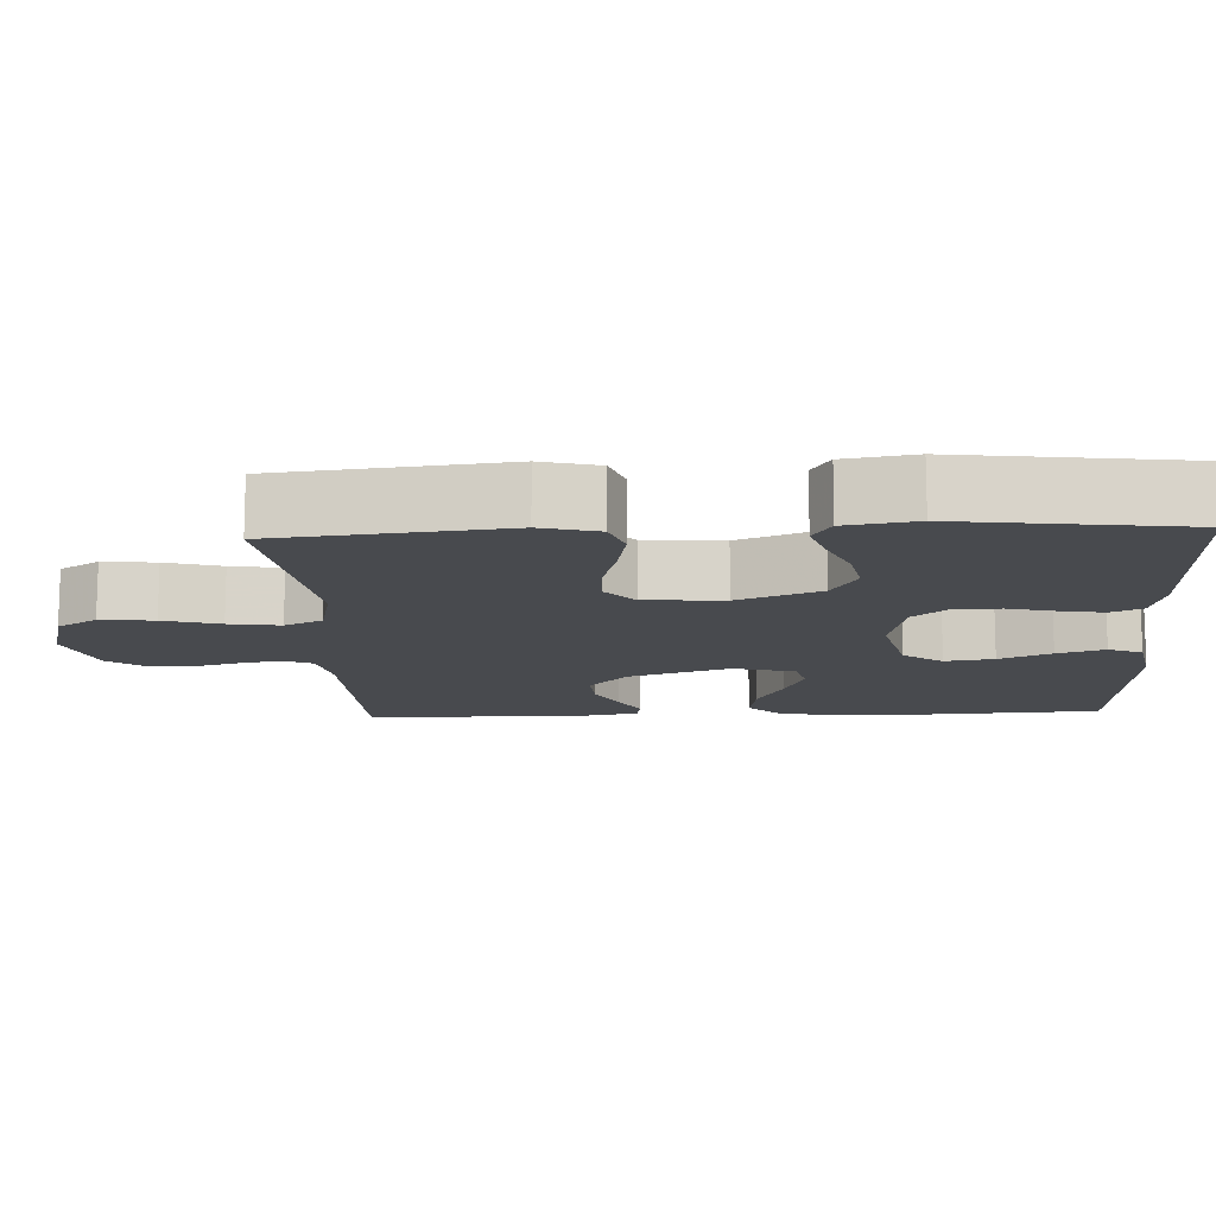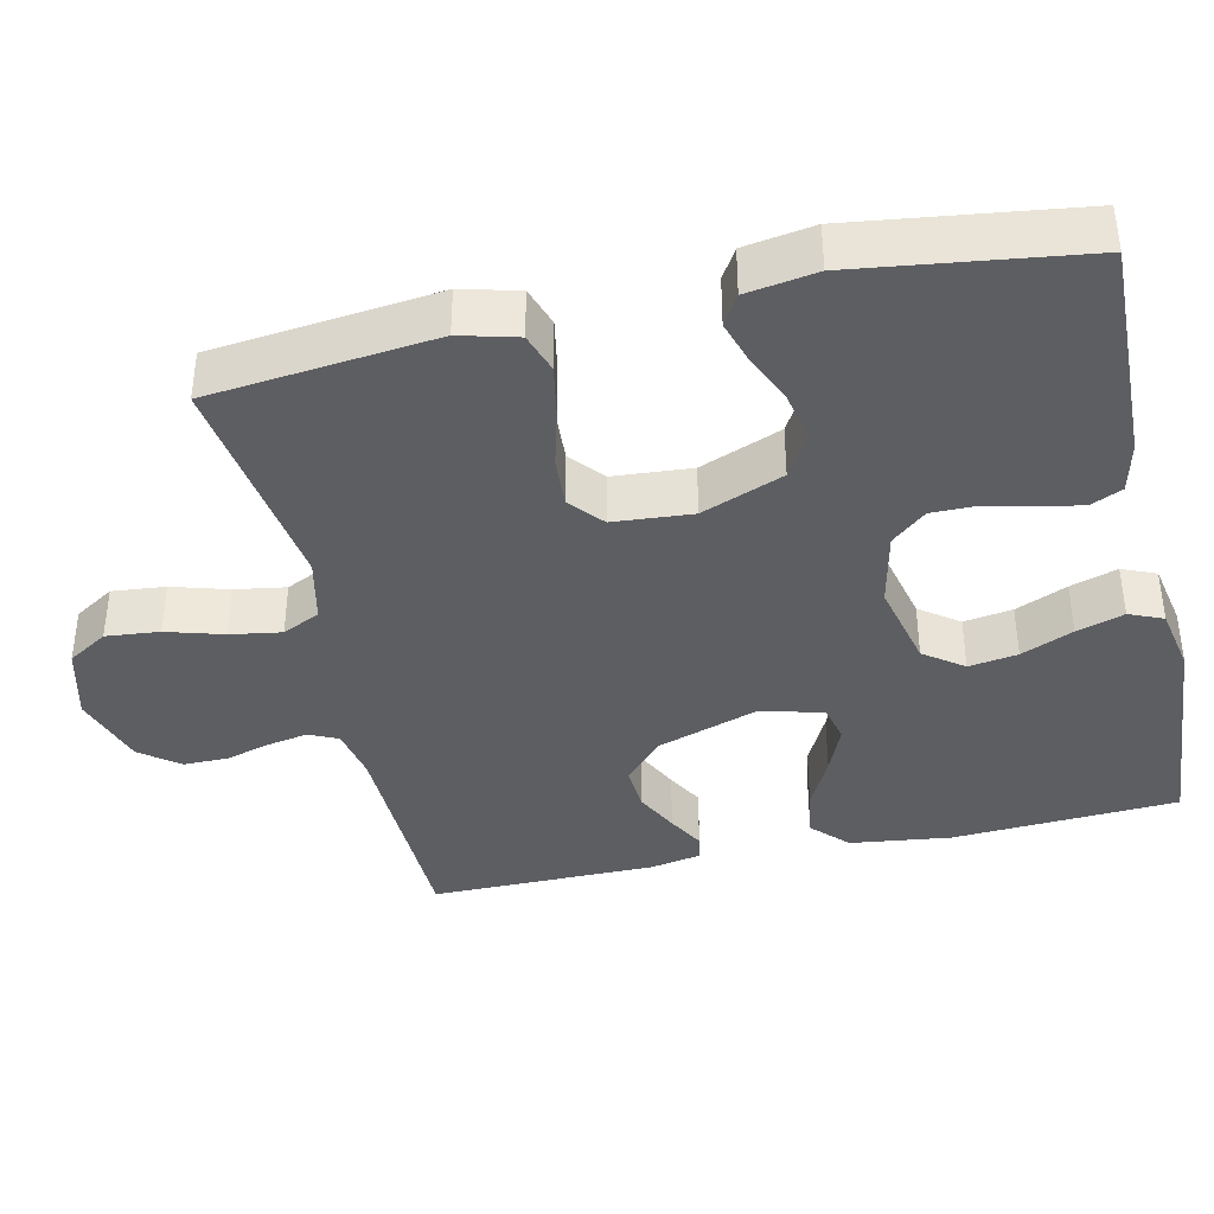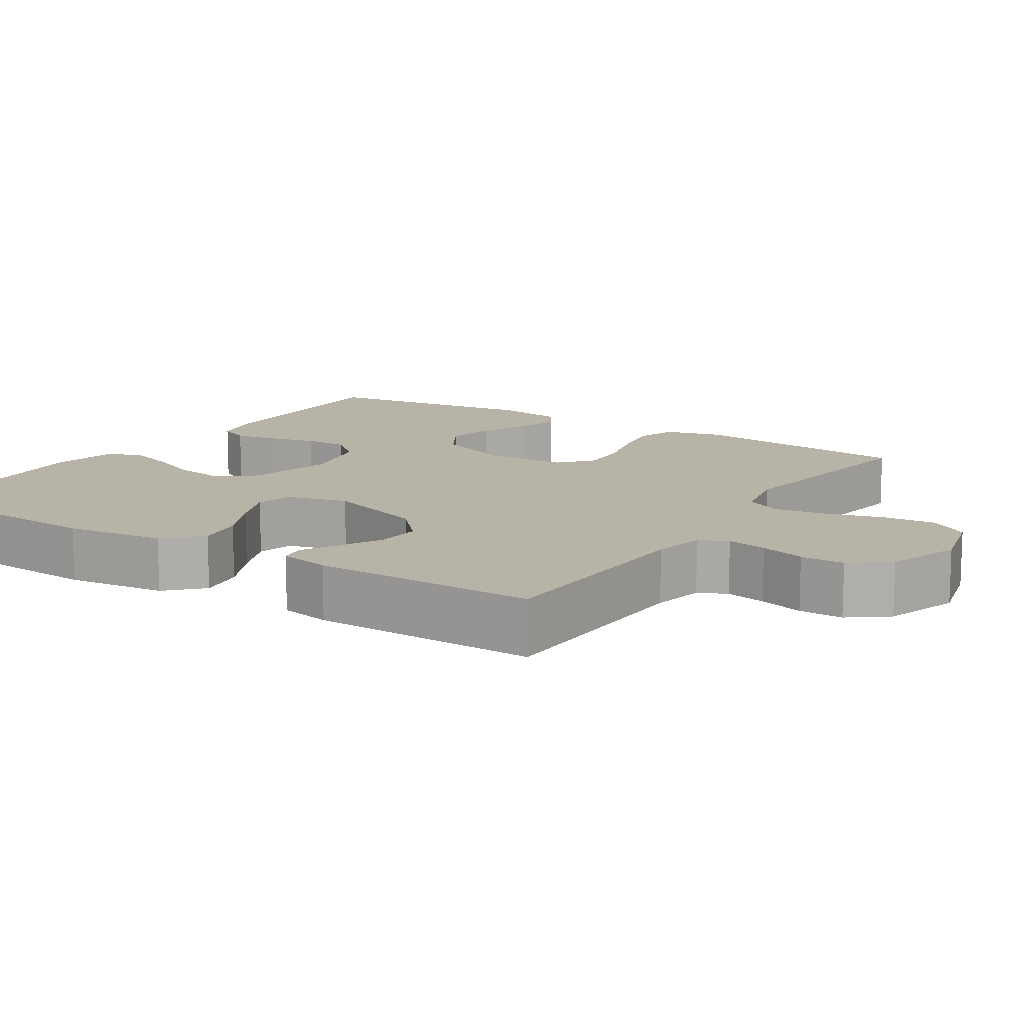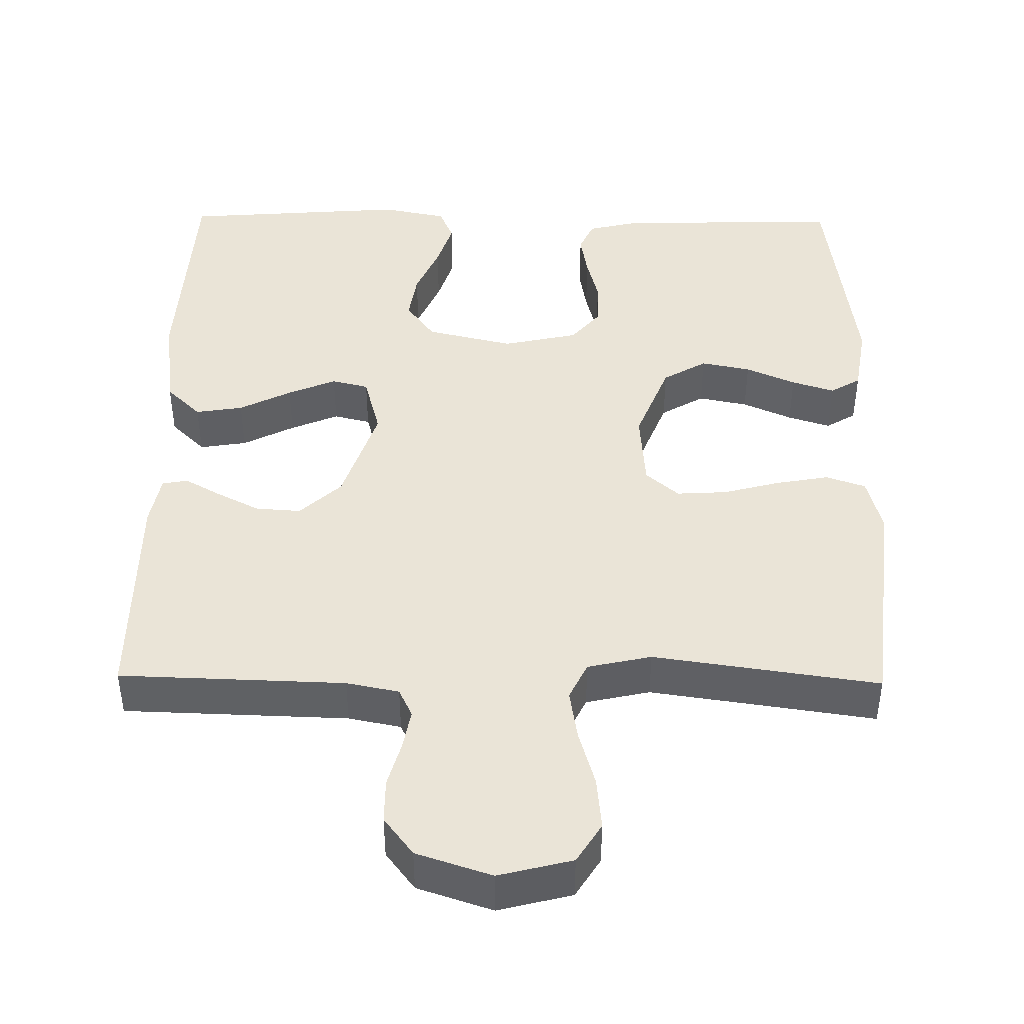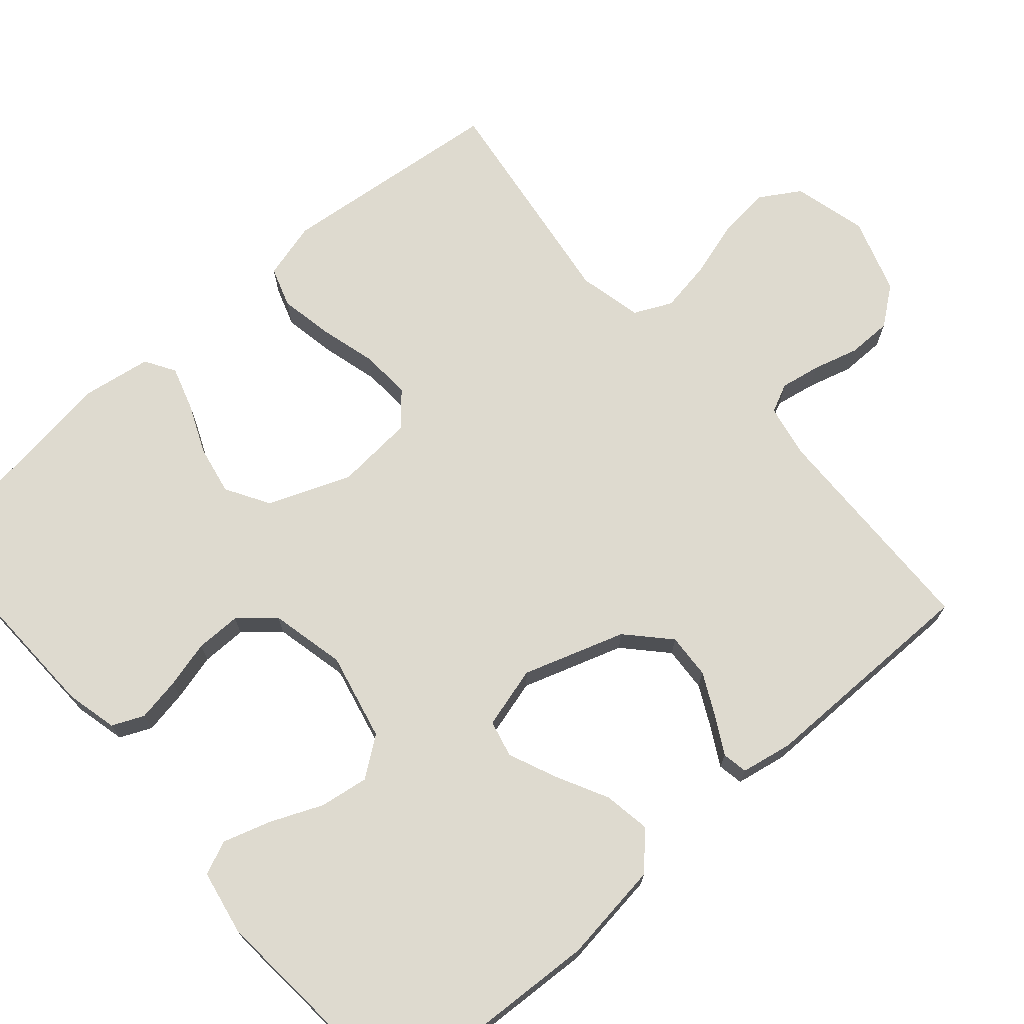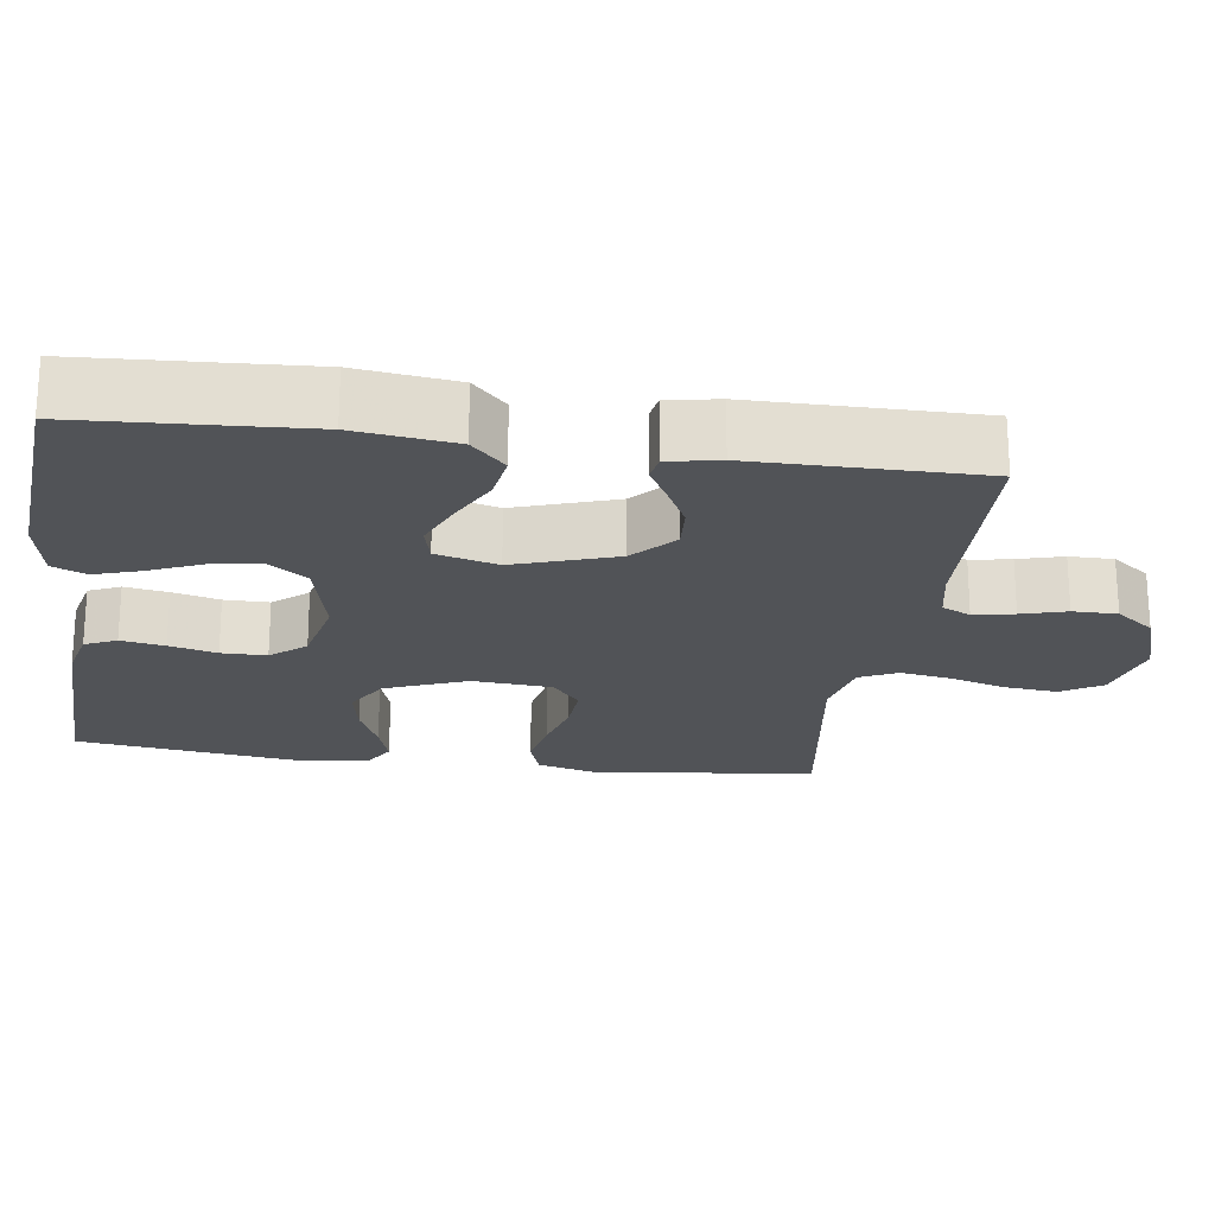
<metadata>
{"format":"obj","ext":"obj","renderer":"f3d","projection":"perspective","resolution":1024,"background":"white","views":[{"elev":-12.9,"azim":-87.2,"up":"+Y"},{"elev":-39.1,"azim":-77.4,"up":"+Y"},{"elev":12.6,"azim":122.9,"up":"+Y"},{"elev":43.9,"azim":-179.2,"up":"+Y"},{"elev":71.0,"azim":48.7,"up":"+Y"},{"elev":-21.7,"azim":82.0,"up":"+Y"}]}
</metadata>
<code>
v -0.5 0.07 -0.5
v -0.533 0.07 -0.2
v -0.513 0.07 -0.124
v -0.46 0.07 -0.106
v -0.389 0.07 -0.119
v -0.314 0.07 -0.139
v -0.247 0.07 -0.143
v -0.203 0.07 -0.105
v -0.195 0.07 0
v -0.238 0.07 0.109
v -0.296 0.07 0.143
v -0.362 0.07 0.13
v -0.428 0.07 0.101
v -0.485 0.07 0.083
v -0.525 0.07 0.107
v -0.54 0.07 0.2
v -0.5 0.07 0.5
v -0.2 0.07 0.492
v -0.132 0.07 0.476
v -0.113 0.07 0.434
v -0.123 0.07 0.376
v -0.139 0.07 0.313
v -0.139 0.07 0.253
v -0.1 0.07 0.207
v 0 0.07 0.185
v 0.116 0.07 0.212
v 0.154 0.07 0.264
v 0.144 0.07 0.329
v 0.114 0.07 0.398
v 0.094 0.07 0.461
v 0.113 0.07 0.506
v 0.2 0.07 0.523
v 0.5 0.07 0.5
v 0.517 0.07 0.2
v 0.5 0.07 0.067
v 0.454 0.07 0.022
v 0.391 0.07 0.032
v 0.322 0.07 0.067
v 0.258 0.07 0.094
v 0.209 0.07 0.082
v 0.187 0.07 0
v 0.232 0.07 -0.135
v 0.287 0.07 -0.186
v 0.347 0.07 -0.182
v 0.404 0.07 -0.153
v 0.452 0.07 -0.126
v 0.486 0.07 -0.132
v 0.499 0.07 -0.2
v 0.5 0.07 -0.5
v 0.2 0.07 -0.509
v 0.13 0.07 -0.523
v 0.112 0.07 -0.561
v 0.122 0.07 -0.615
v 0.139 0.07 -0.675
v 0.139 0.07 -0.734
v 0.1 0.07 -0.785
v 0 0.07 -0.818
v -0.098 0.07 -0.793
v -0.131 0.07 -0.74
v -0.124 0.07 -0.669
v -0.102 0.07 -0.594
v -0.091 0.07 -0.526
v -0.115 0.07 -0.476
v -0.2 0.07 -0.457
v -0.5 0 -0.5
v -0.533 0 -0.2
v -0.513 0 -0.124
v -0.46 0 -0.106
v -0.389 0 -0.119
v -0.314 0 -0.139
v -0.247 0 -0.143
v -0.203 0 -0.105
v -0.195 0 0
v -0.238 0 0.109
v -0.296 0 0.143
v -0.362 0 0.13
v -0.428 0 0.101
v -0.485 0 0.083
v -0.525 0 0.107
v -0.54 0 0.2
v -0.5 0 0.5
v -0.2 0 0.492
v -0.132 0 0.476
v -0.113 0 0.434
v -0.123 0 0.376
v -0.139 0 0.313
v -0.139 0 0.253
v -0.1 0 0.207
v 0 0 0.185
v 0.116 0 0.212
v 0.154 0 0.264
v 0.144 0 0.329
v 0.114 0 0.398
v 0.094 0 0.461
v 0.113 0 0.506
v 0.2 0 0.523
v 0.5 0 0.5
v 0.517 0 0.2
v 0.5 0 0.067
v 0.454 0 0.022
v 0.391 0 0.032
v 0.322 0 0.067
v 0.258 0 0.094
v 0.209 0 0.082
v 0.187 0 0
v 0.232 0 -0.135
v 0.287 0 -0.186
v 0.347 0 -0.182
v 0.404 0 -0.153
v 0.452 0 -0.126
v 0.486 0 -0.132
v 0.499 0 -0.2
v 0.5 0 -0.5
v 0.2 0 -0.509
v 0.13 0 -0.523
v 0.112 0 -0.561
v 0.122 0 -0.615
v 0.139 0 -0.675
v 0.139 0 -0.734
v 0.1 0 -0.785
v 0 0 -0.818
v -0.098 0 -0.793
v -0.131 0 -0.74
v -0.124 0 -0.669
v -0.102 0 -0.594
v -0.091 0 -0.526
v -0.115 0 -0.476
v -0.2 0 -0.457
f 59 60 61
f 58 59 61
f 57 58 61
f 56 57 61
f 55 56 61
f 54 55 61
f 53 54 61
f 52 53 61 62
f 51 52 62 63
f 48 49 50
f 47 48 50
f 46 47 50
f 45 46 50
f 50 51 63
f 45 50 63
f 44 45 63
f 36 37 38
f 35 36 38
f 34 35 38
f 33 34 38
f 32 33 38
f 31 32 38
f 30 31 38
f 29 30 38
f 28 29 38
f 27 28 38 39
f 26 27 39 40
f 20 21 22
f 19 20 22
f 18 19 22
f 17 18 22
f 16 17 22
f 15 16 22
f 14 15 22
f 13 14 22
f 12 13 22
f 11 12 22 23
f 10 11 23 24
f 4 5 6
f 3 4 6
f 2 3 6
f 1 2 6
f 64 1 6
f 64 6 7
f 43 44 63 64
f 64 7 8
f 43 64 8
f 42 43 8
f 41 42 8 9
f 41 9 10
f 40 41 10
f 26 40 10
f 25 26 10
f 10 24 25
f 125 124 123
f 125 123 122
f 125 122 121
f 125 121 120
f 125 120 119
f 125 119 118
f 125 118 117
f 126 125 117 116
f 127 126 116 115
f 114 113 112
f 114 112 111
f 114 111 110
f 114 110 109
f 127 115 114
f 127 114 109
f 127 109 108
f 102 101 100
f 102 100 99
f 102 99 98
f 102 98 97
f 102 97 96
f 102 96 95
f 102 95 94
f 102 94 93
f 102 93 92
f 103 102 92 91
f 104 103 91 90
f 86 85 84
f 86 84 83
f 86 83 82
f 86 82 81
f 86 81 80
f 86 80 79
f 86 79 78
f 86 78 77
f 86 77 76
f 87 86 76 75
f 88 87 75 74
f 70 69 68
f 70 68 67
f 70 67 66
f 70 66 65
f 70 65 128
f 71 70 128
f 128 127 108 107
f 72 71 128
f 72 128 107
f 72 107 106
f 73 72 106 105
f 74 73 105
f 74 105 104
f 74 104 90
f 74 90 89
f 89 88 74
f 1 65 66 2
f 2 66 67 3
f 3 67 68 4
f 4 68 69 5
f 5 69 70 6
f 6 70 71 7
f 7 71 72 8
f 8 72 73 9
f 9 73 74 10
f 10 74 75 11
f 11 75 76 12
f 12 76 77 13
f 13 77 78 14
f 14 78 79 15
f 15 79 80 16
f 16 80 81 17
f 17 81 82 18
f 18 82 83 19
f 19 83 84 20
f 20 84 85 21
f 21 85 86 22
f 22 86 87 23
f 23 87 88 24
f 24 88 89 25
f 25 89 90 26
f 26 90 91 27
f 27 91 92 28
f 28 92 93 29
f 29 93 94 30
f 30 94 95 31
f 31 95 96 32
f 32 96 97 33
f 33 97 98 34
f 34 98 99 35
f 35 99 100 36
f 36 100 101 37
f 37 101 102 38
f 38 102 103 39
f 39 103 104 40
f 40 104 105 41
f 41 105 106 42
f 42 106 107 43
f 43 107 108 44
f 44 108 109 45
f 45 109 110 46
f 46 110 111 47
f 47 111 112 48
f 48 112 113 49
f 49 113 114 50
f 50 114 115 51
f 51 115 116 52
f 52 116 117 53
f 53 117 118 54
f 54 118 119 55
f 55 119 120 56
f 56 120 121 57
f 57 121 122 58
f 58 122 123 59
f 59 123 124 60
f 60 124 125 61
f 61 125 126 62
f 62 126 127 63
f 63 127 128 64
f 64 128 65 1

</code>
